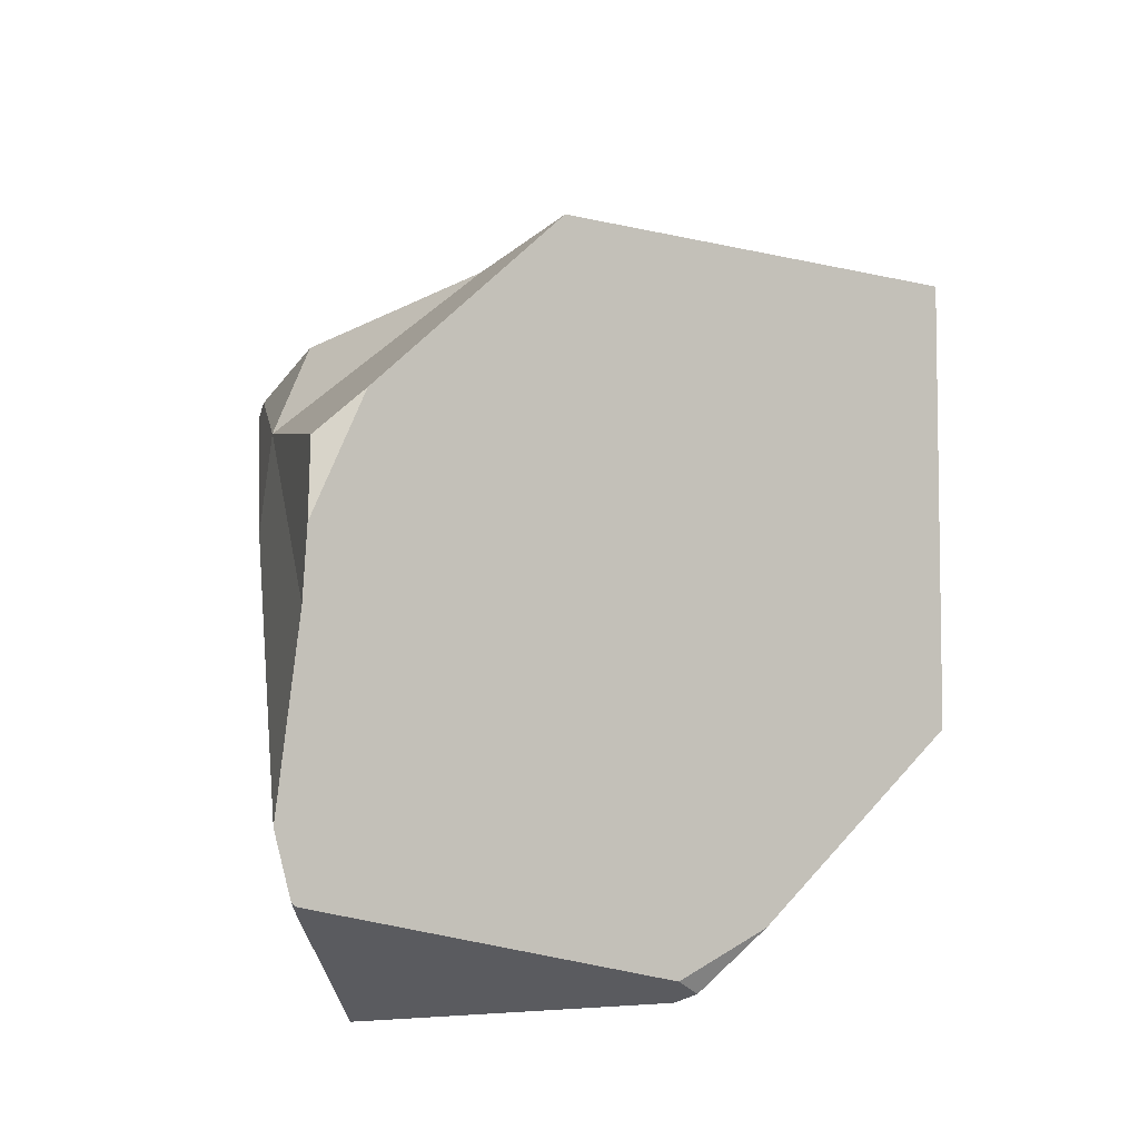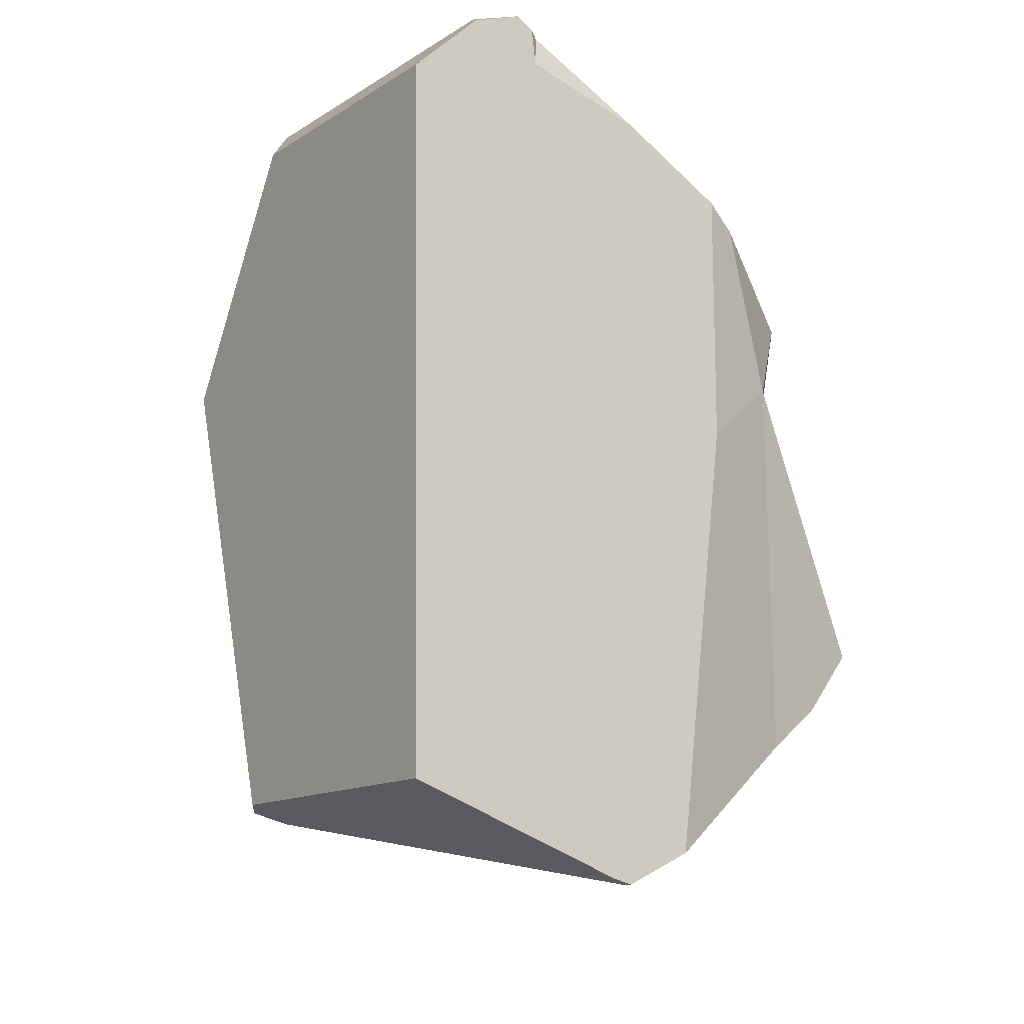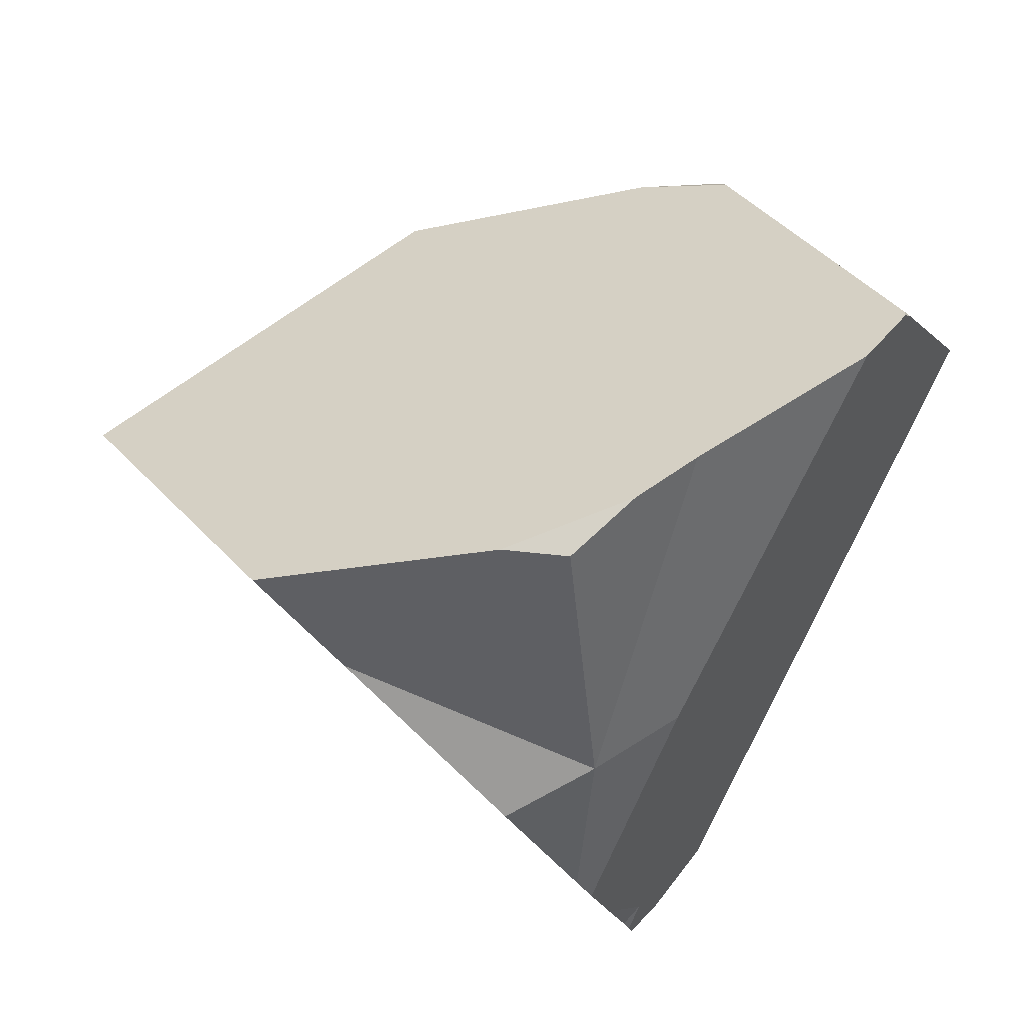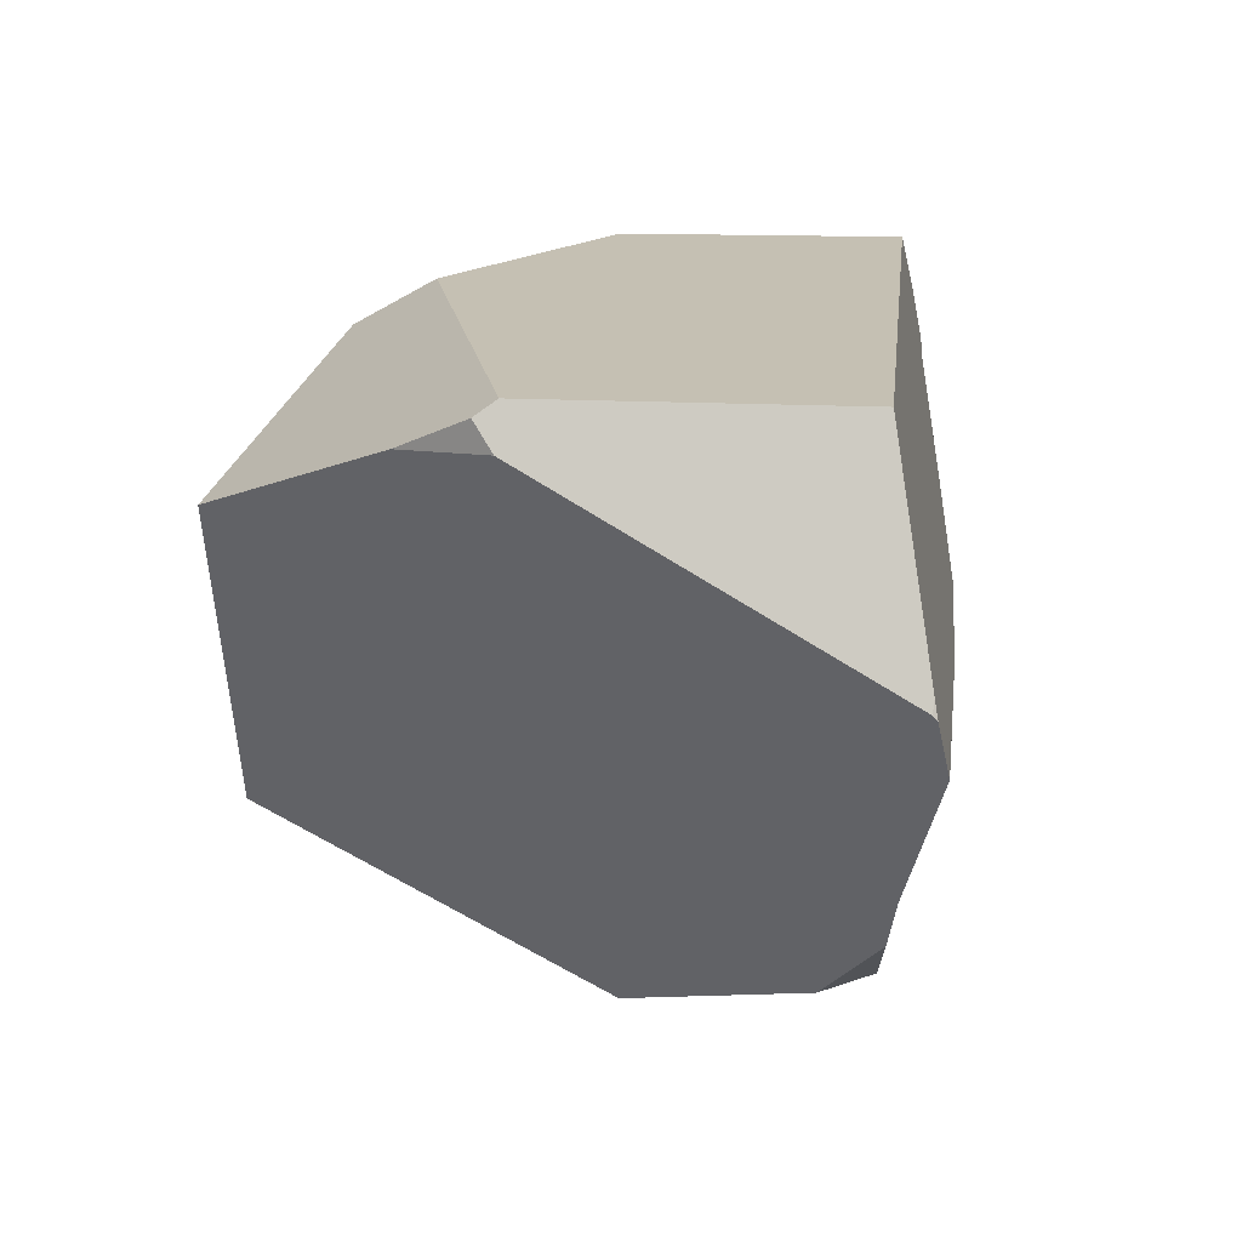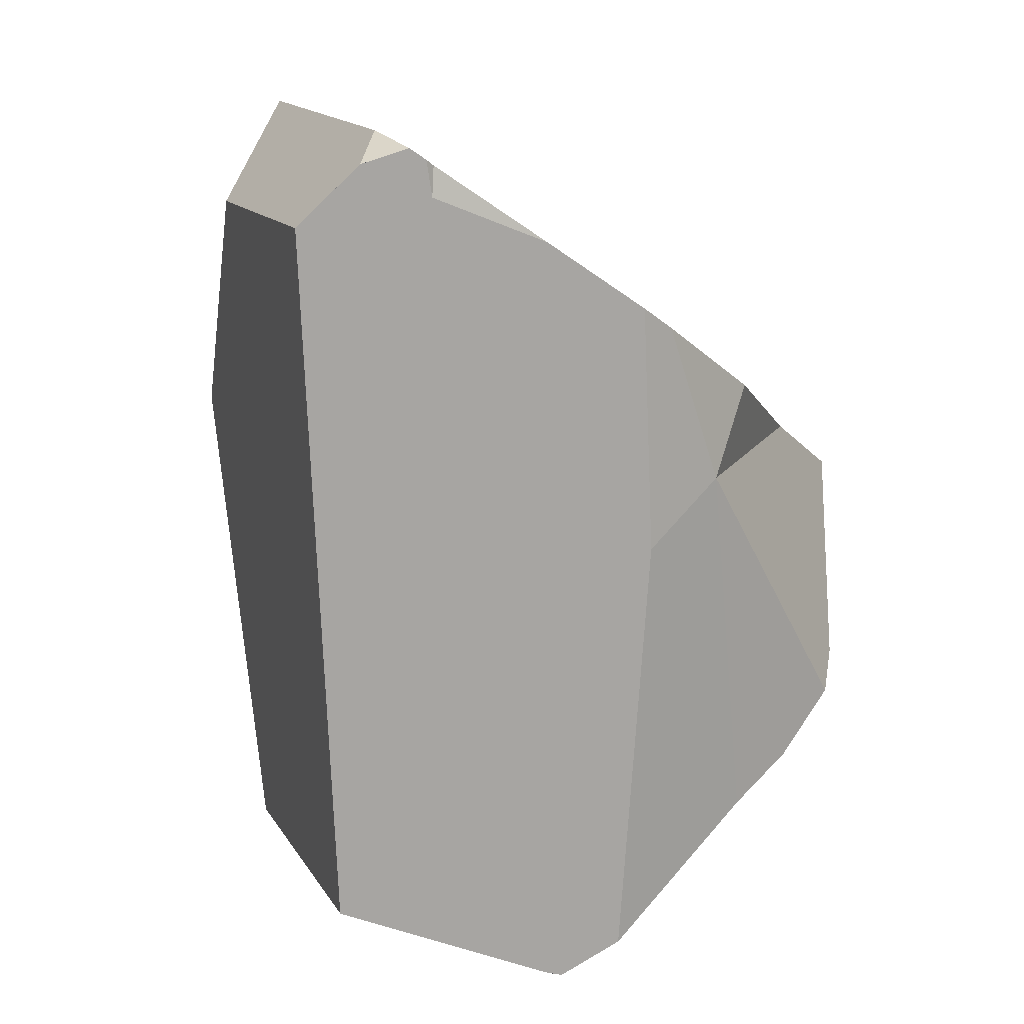
<metadata>
{"format":"obj","ext":"obj","renderer":"f3d","projection":"perspective","resolution":1024,"background":"white","views":[{"elev":-54.0,"azim":-135.5,"up":"+Y"},{"elev":-17.8,"azim":98.5,"up":"+Y"},{"elev":-59.0,"azim":-27.2,"up":"+Z"},{"elev":-76.4,"azim":43.6,"up":"+Y"},{"elev":10.0,"azim":114.4,"up":"+Y"}]}
</metadata>
<code>
v 0.04236 -0.3816 -0.8891
v 0.1916 -0.1508 -0.8246
v 0.07421 -0.4427 -0.8573
v 0.04236 -0.3816 -0.8891
v -0.1321 -0.2316 -0.8297
v 0.1916 -0.1508 -0.8246
v -0.01058 -0.3535 -0.8766
v -0.01058 -0.3535 -0.8766
v 0.1135 -0.486 -0.8233
v -0.1321 -0.2316 -0.8297
v 0.07421 -0.4427 -0.8573
v 0.1135 -0.486 -0.8233
v 0.238 -0.374 -0.766
v 0.1135 -0.486 -0.8233
v 0.1916 -0.1508 -0.8246
v 0.2229 -0.6057 -0.7423
v 0.2229 -0.6057 -0.7423
v -0.2725 -0.1061 -0.5838
v 0.2501 -0.6376 -0.6948
v 0.2501 -0.6377 -0.6926
v 0.2444 -0.6336 -0.6714
v 0.2499 -0.6379 -0.6889
v 0.2499 -0.6379 -0.6889
v 0.2603 -0.6332 -0.6803
v 0.2444 -0.6336 -0.6714
v 0.2593 -0.6338 -0.6817
v 0.2593 -0.6338 -0.6817
v 0.2229 -0.6057 -0.7423
v 0.2603 -0.6332 -0.6803
v 0.2501 -0.6376 -0.6948
v 0.2501 -0.6376 -0.6948
v 0.2593 -0.6338 -0.6817
v 0.2501 -0.6377 -0.6926
v 0.2499 -0.6379 -0.6889
v 0.238 -0.374 -0.766
v 0.2613 -0.6326 -0.679
v 0.2613 -0.6326 -0.679
v 0.2621 -0.6321 -0.6778
v 0.288 -0.6159 -0.642
v 0.3 -0.6083 -0.6253
v 0.1609 -0.5683 -0.4089
v 0.1609 -0.5683 -0.4089
v 0.1462 -0.5568 -0.3628
v 0.142 -0.5535 -0.3497
v -0.04851 -0.3641 -0.2547
v 0.1419 -0.5534 -0.3493
v 0.08002 -0.4935 -0.2987
v 0.1419 -0.5534 -0.3491
v 0.1474 -0.5429 -0.3189
v 0.08002 -0.4935 -0.2987
v 0.1419 -0.5534 -0.3491
v 0.1474 -0.5429 -0.3189
v 0.161 -0.3746 -0.2949
v 0.08002 -0.4935 -0.2987
v 0.1716 -0.5394 -0.3228
v 0.161 -0.3746 -0.2949
v 0.1716 -0.5394 -0.3228
v 0.1788 -0.5401 -0.3298
v 0.4121 -0.267 -0.5243
v 0.1841 -0.04281 -0.2815
v 0.1888 -0.03502 -0.2852
v 0.1888 -0.03502 -0.2852
v 0.07901 0.08729 -0.2815
v 0.1841 -0.04281 -0.2815
v 0.1745 0.159 -0.3322
v 0.1484 0.1754 -0.3279
v 0.1101 0.1796 -0.3164
v 0.1293 0.1873 -0.3248
v 0.118 0.1933 -0.3227
v 0.118 0.1933 -0.3227
v 0.09881 0.1865 -0.3207
v 0.1101 0.1796 -0.3164
v 0.118 0.1933 -0.3227
v 0.1193 0.1936 -0.3232
v 0.09881 0.1865 -0.3207
v 0.1193 0.1936 -0.3232
v 0.1255 0.1931 -0.329
v 0.1193 0.1936 -0.3232
v 0.1293 0.1873 -0.3248
v 0.1255 0.1931 -0.329
v 0.3896 0.1417 -0.6302
v 0.07551 0.1782 -0.3182
v 0.07551 0.1782 -0.3182
v 0.0783 0.165 -0.3114
v 0.07551 0.1782 -0.3182
v -0.2008 0.007399 -0.4257
v 0.0783 0.165 -0.3114
v -0.2008 0.007399 -0.4257
v -0.06062 -0.1357 -0.8035
v -0.2448 -0.01975 -0.4428
v -0.2943 -0.05035 -0.4621
v -0.2448 -0.01975 -0.4428
v -0.2943 -0.05035 -0.4621
v -0.2889 -0.1008 -0.4396
v -0.2648 -0.1277 -0.4143
v -0.2523 -0.1416 -0.4013
v -0.2454 -0.1494 -0.394
v 0.07903 0.1615 -0.3097
v 0.07903 0.1615 -0.3097
v 0.08463 0.1348 -0.296
v 0.08463 0.1348 -0.296
v 0.08463 0.1348 -0.296
v 0.07901 0.08729 -0.2815
v -0.09677 -0.3155 -0.2382
v 0.05911 -0.08107 -0.23
v 0.05911 -0.08107 -0.23
v 0.06138 -0.08186 -0.2305
v 0.06465 -0.08299 -0.2313
v 0.08393 -0.08966 -0.2359
v 0.1439 -0.1104 -0.2502
v 0.1439 -0.1104 -0.2502
v 0.1439 -0.1104 -0.2502
v 0.08393 -0.08966 -0.2359
v -0.04851 -0.3641 -0.2547
v 0.06465 -0.08299 -0.2313
v -0.0781 -0.3343 -0.2446
v 0.06138 -0.08186 -0.2305
v -0.09677 -0.3155 -0.2382
v 0.05911 -0.08107 -0.23
v -0.2454 -0.1494 -0.394
v -0.0781 -0.3343 -0.2446
v -0.09677 -0.3155 -0.2382
v -0.2523 -0.1416 -0.4013
v -0.2648 -0.1277 -0.4143
v -0.2889 -0.1008 -0.4396
v -0.2959 -0.09292 -0.4469
v -0.2969 -0.09175 -0.448
v -0.301 -0.0872 -0.4523
v -0.3118 -0.07517 -0.4636
v -0.3198 -0.06615 -0.472
v -0.3198 -0.06615 -0.472
v -0.2725 -0.1061 -0.5838
v -0.3118 -0.07517 -0.4636
v -0.3198 -0.06615 -0.472
v -0.301 -0.0872 -0.4523
v -0.2969 -0.09175 -0.448
v -0.2959 -0.09292 -0.4469
v -0.1756 -0.188 -0.8129
v -0.1756 -0.188 -0.8129
v -0.06062 -0.1357 -0.8035
v -0.1756 -0.188 -0.8129
v 0.1398 -0.06906 -0.8333
v 0.1916 -0.1508 -0.8246
v -0.06062 -0.1357 -0.8035
v 0.1916 -0.1508 -0.8246
v 0.1398 -0.06906 -0.8333
v 0.2501 -0.006154 -0.8003
v 0.2694 -0.04658 -0.7843
v 0.1916 -0.1508 -0.8246
v 0.2501 -0.006154 -0.8003
v 0.2486 -0.2119 -0.7826
v 0.2486 -0.2119 -0.7826
v 0.2486 -0.2119 -0.7826
v 0.2621 -0.6321 -0.6778
v 0.2694 -0.04658 -0.7843
v 0.288 -0.6159 -0.642
v 0.3 -0.6083 -0.6253
v 0.3927 0.1139 -0.6302
v 0.3374 -0.5848 -0.5734
v 0.2877 -0.5517 -0.4355
v 0.3374 -0.5848 -0.5734
v 0.2733 -0.5501 -0.4216
v 0.2395 -0.5466 -0.3887
v 0.2221 -0.5447 -0.3719
v 0.2041 -0.5428 -0.3543
v 0.1462 -0.5568 -0.3628
v 0.1788 -0.5401 -0.3298
v 0.142 -0.5535 -0.3497
v 0.1419 -0.5534 -0.3493
v 0.1419 -0.5534 -0.3491
v 0.1716 -0.5394 -0.3228
v 0.1474 -0.5429 -0.3189
v 0.2041 -0.5428 -0.3543
v 0.2221 -0.5447 -0.3719
v 0.2395 -0.5466 -0.3887
v 0.2733 -0.5501 -0.4216
v 0.2877 -0.5517 -0.4355
v 0.3349 -0.5567 -0.4813
v 0.3498 -0.5582 -0.4958
v 0.3506 -0.5583 -0.4966
v 0.3623 -0.5596 -0.5079
v 0.3724 -0.5606 -0.5177
v 0.3724 -0.5606 -0.5178
v 0.3755 -0.5609 -0.5207
v 0.4121 -0.267 -0.5243
v 0.3755 -0.5609 -0.5207
v 0.3654 -0.5673 -0.5347
v 0.3987 0.1467 -0.6277
v 0.3494 -0.5773 -0.5568
v 0.3986 0.1463 -0.6277
v 0.3986 0.1466 -0.6278
v 0.3984 0.1466 -0.6278
v 0.3986 0.1466 -0.6278
v 0.3986 0.1463 -0.6277
v 0.3986 0.1466 -0.6278
v 0.3984 0.1466 -0.6278
v 0.3987 0.1467 -0.6277
v 0.3986 0.1466 -0.6278
v 0.4079 0.1569 -0.6156
v 0.3827 0.1713 -0.569
v 0.4079 0.1569 -0.6156
v 0.3827 0.1713 -0.569
v 0.4181 0.1506 -0.5991
v 0.408 0.1569 -0.6158
v 0.4181 0.1506 -0.5991
v 0.408 0.1569 -0.6158
v 0.4564 0.08815 -0.5287
v 0.4303 0.1432 -0.5792
v 0.4564 0.08815 -0.5287
v 0.4563 0.08816 -0.5287
v 0.3706 0.09343 -0.4459
v 0.3526 0.09454 -0.4285
v 0.2689 0.0997 -0.3476
v 0.2689 0.0997 -0.3476
v 0.2323 0.1227 -0.3416
v 0.2459 0.1829 -0.4413
v 0.1745 0.159 -0.3322
v 0.2323 0.1227 -0.3416
v 0.1484 0.1754 -0.3279
v 0.2459 0.1829 -0.4413
v 0.3357 0.1753 -0.5252
v 0.368 0.1726 -0.5553
v 0.3773 0.1718 -0.564
v 0.3777 0.1718 -0.5644
v 0.3789 0.1716 -0.5655
v 0.3805 0.1715 -0.5669
v 0.3827 0.1713 -0.569
v 0.3805 0.1715 -0.5669
v 0.4302 0.1432 -0.5792
v 0.4302 0.1432 -0.5792
v 0.4303 0.1432 -0.5792
v 0.4563 0.08816 -0.5287
v 0.4303 0.1432 -0.5792
v 0.3789 0.1716 -0.5655
v 0.3777 0.1718 -0.5644
v 0.3773 0.1718 -0.564
v 0.368 0.1726 -0.5553
v 0.3706 0.09343 -0.4459
v 0.3357 0.1753 -0.5252
v 0.3526 0.09454 -0.4285
v 0.2689 0.0997 -0.3476
v 0.3986 0.1463 -0.6277
v 0.3896 0.1417 -0.6302
v 0.3984 0.1466 -0.6278
v 0.3963 0.1335 -0.6287
v 0.3927 0.1139 -0.6302
v 0.3896 0.1417 -0.6302
v 0.3927 0.1139 -0.6302
v 0.3321 0.07358 -0.7137
v 0.3321 0.07358 -0.7137
v 0.2501 -0.006154 -0.8003
v 0.2769 0.01305 -0.785
v 0.2769 0.01305 -0.785
v 0.3321 0.07358 -0.7137
v 0.2769 0.01305 -0.785
v 0.1398 -0.06906 -0.8333
v 0.3963 0.1335 -0.6287
v 0.3491 -0.5775 -0.5572
v 0.3494 -0.5773 -0.5568
v 0.3494 -0.5773 -0.5568
v 0.3349 -0.5567 -0.4813
v 0.3491 -0.5775 -0.5572
v 0.3498 -0.5582 -0.4958
v 0.3506 -0.5583 -0.4966
v 0.3654 -0.5673 -0.5347
v 0.3623 -0.5596 -0.5079
v 0.3724 -0.5606 -0.5177
v 0.3724 -0.5606 -0.5178
v 0.3755 -0.5609 -0.5207
v 0.3487 -0.5778 -0.5578
v 0.3487 -0.5778 -0.5578
v 0.408 0.1569 -0.6157
v 0.408 0.1569 -0.6158
v 0.4079 0.1569 -0.6157
v 0.07421 -0.4427 -0.8573
v -0.01058 -0.3535 -0.8766
v 0.04236 -0.3816 -0.8891
f 1 2 3
f 4 5 6
f 7 5 4
f 8 9 10
f 11 9 8
f 3 2 12
f 13 14 15
f 16 14 13
f 17 18 9
f 19 18 17
f 20 18 19
f 20 21 18
f 22 21 20
f 23 24 25
f 26 24 23
f 27 28 29
f 30 28 27
f 31 32 33
f 33 32 34
f 29 28 35
f 29 35 36
f 37 25 24
f 38 25 37
f 39 25 38
f 25 39 40
f 41 25 40
f 18 21 42
f 18 42 43
f 44 18 43
f 44 45 18
f 46 45 44
f 46 47 45
f 48 47 46
f 49 50 51
f 52 53 54
f 55 53 52
f 56 57 58
f 56 58 59
f 59 60 56
f 60 59 61
f 62 63 64
f 65 63 62
f 66 63 65
f 66 67 63
f 68 67 66
f 67 68 69
f 70 71 72
f 73 74 75
f 69 68 76
f 77 78 79
f 75 74 80
f 75 80 81
f 75 81 82
f 83 84 71
f 85 86 87
f 82 81 88
f 88 81 89
f 89 90 88
f 90 89 91
f 92 93 94
f 95 92 94
f 96 92 95
f 96 86 92
f 97 86 96
f 98 86 97
f 87 86 98
f 72 84 99
f 71 84 72
f 72 99 100
f 63 67 101
f 102 97 103
f 98 97 102
f 103 97 104
f 103 104 105
f 63 106 107
f 63 107 108
f 63 108 109
f 64 63 109
f 110 64 109
f 56 60 111
f 53 112 113
f 113 114 53
f 115 114 113
f 115 116 114
f 117 116 115
f 117 118 116
f 119 118 117
f 120 121 122
f 120 45 121
f 18 45 120
f 18 120 123
f 124 18 123
f 18 124 125
f 18 125 126
f 18 126 127
f 18 127 128
f 129 18 128
f 130 18 129
f 131 89 132
f 91 89 131
f 133 93 134
f 135 93 133
f 136 93 135
f 137 93 136
f 93 137 94
f 89 138 132
f 139 140 5
f 141 10 18
f 18 10 9
f 5 140 6
f 142 143 144
f 145 146 147
f 148 149 150
f 151 149 148
f 13 15 152
f 36 35 153
f 153 154 36
f 155 154 153
f 155 156 154
f 156 155 157
f 157 155 158
f 157 158 159
f 160 40 161
f 160 41 40
f 41 160 162
f 163 41 162
f 164 41 163
f 165 41 164
f 166 41 165
f 167 166 165
f 167 168 166
f 167 169 168
f 167 170 169
f 171 170 167
f 172 170 171
f 59 58 173
f 59 173 174
f 175 59 174
f 176 59 175
f 177 59 176
f 178 59 177
f 179 59 178
f 180 59 179
f 181 59 180
f 182 59 181
f 183 59 182
f 184 59 183
f 185 186 187
f 187 188 185
f 189 188 187
f 188 189 190
f 191 188 190
f 192 193 194
f 192 195 193
f 196 197 198
f 196 199 197
f 199 196 200
f 201 202 203
f 201 203 204
f 205 185 206
f 205 207 185
f 208 207 205
f 59 209 210
f 59 210 211
f 59 211 212
f 212 61 59
f 213 61 212
f 62 214 215
f 62 215 65
f 216 217 218
f 219 217 216
f 77 219 216
f 77 79 219
f 81 80 220
f 221 81 220
f 222 81 221
f 222 196 81
f 223 196 222
f 224 196 223
f 225 196 224
f 226 196 225
f 200 196 226
f 227 228 229
f 203 202 230
f 203 230 231
f 229 232 233
f 229 228 232
f 234 232 228
f 232 234 235
f 232 235 236
f 232 236 237
f 238 232 237
f 239 238 237
f 240 238 239
f 216 240 239
f 216 241 240
f 216 218 241
f 242 243 244
f 245 243 242
f 246 243 245
f 247 248 249
f 250 251 81
f 252 251 250
f 148 150 253
f 254 155 255
f 155 254 158
f 81 251 256
f 81 256 89
f 257 258 158
f 257 259 258
f 190 259 257
f 190 189 259
f 260 261 262
f 263 261 260
f 263 260 264
f 260 265 264
f 264 265 266
f 267 266 265
f 267 265 268
f 268 265 269
f 262 261 270
f 158 258 271
f 158 271 159
f 270 261 161
f 160 161 261
f 206 185 188
f 197 272 273
f 197 274 272
f 197 199 274
f 54 53 114
f 275 276 277

</code>
